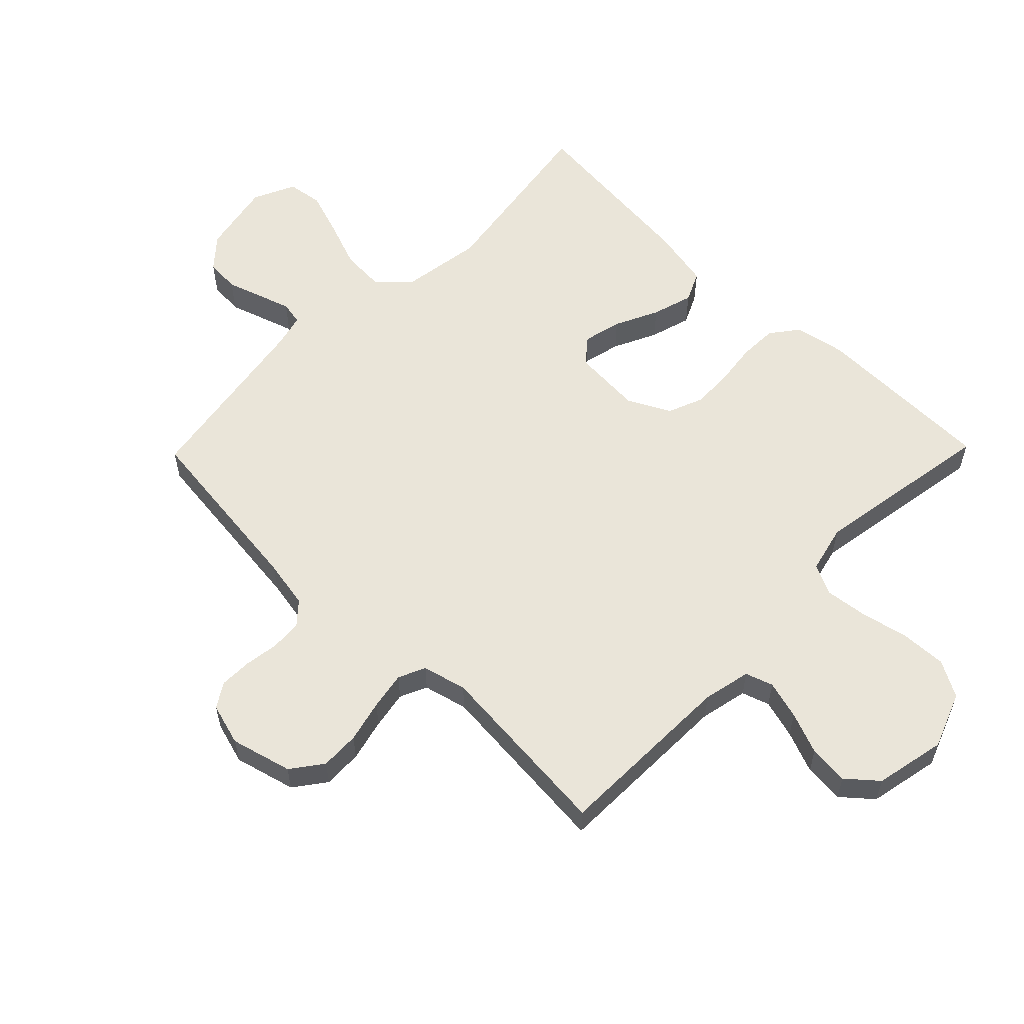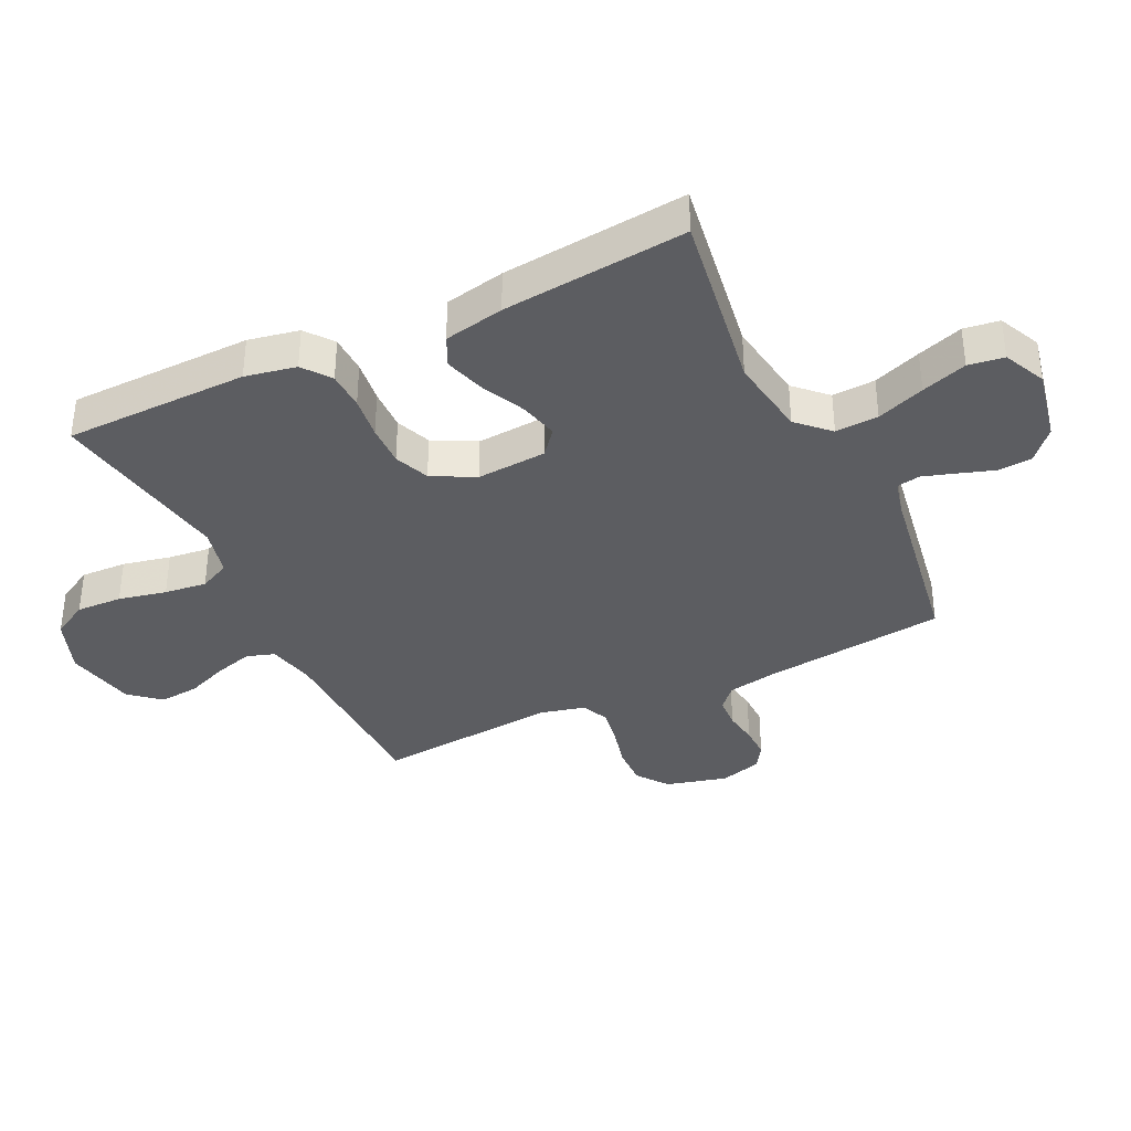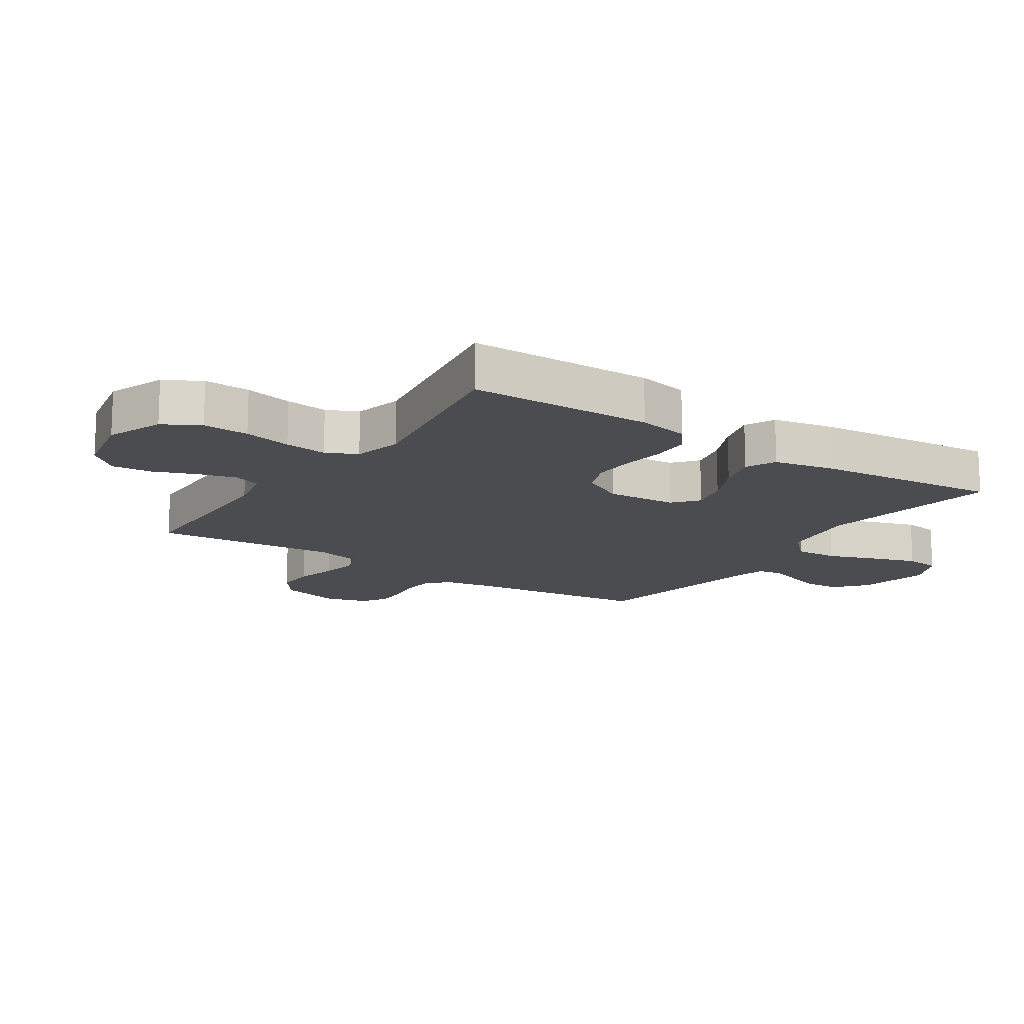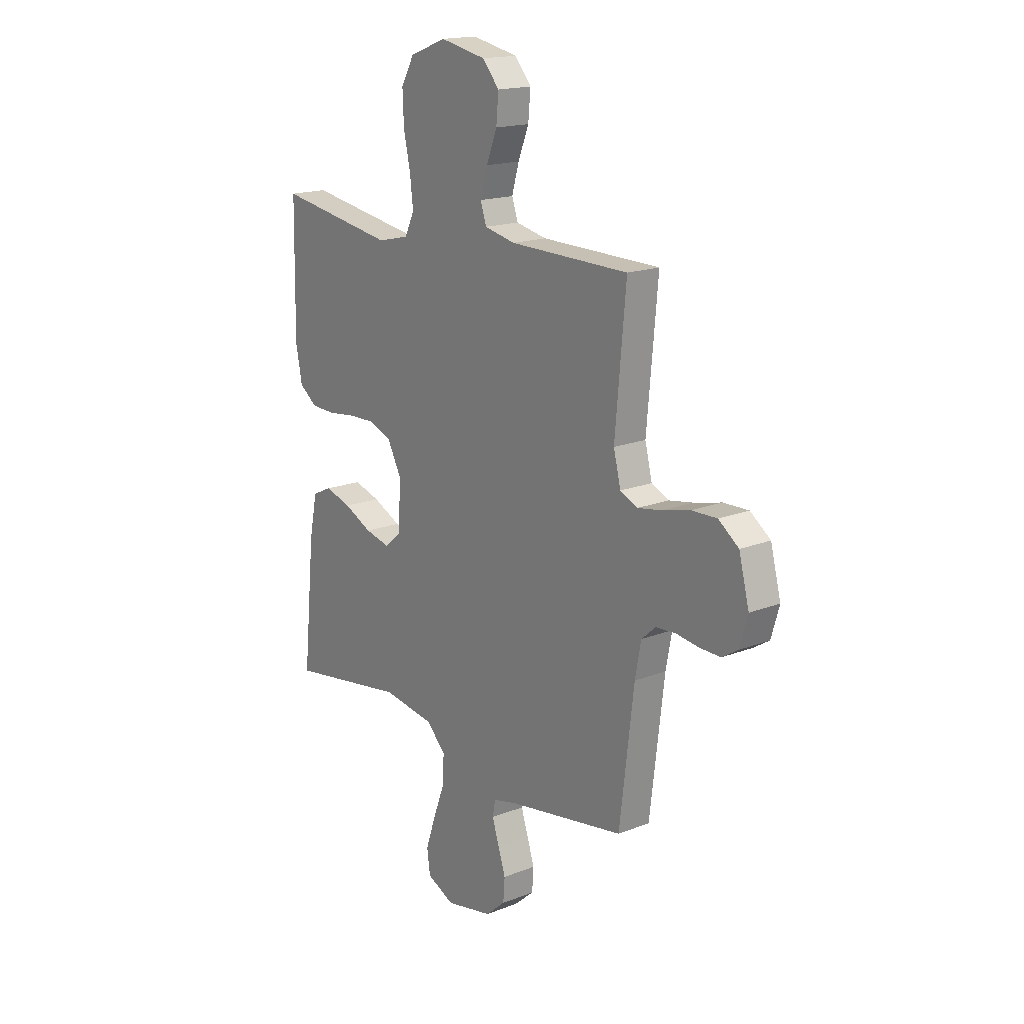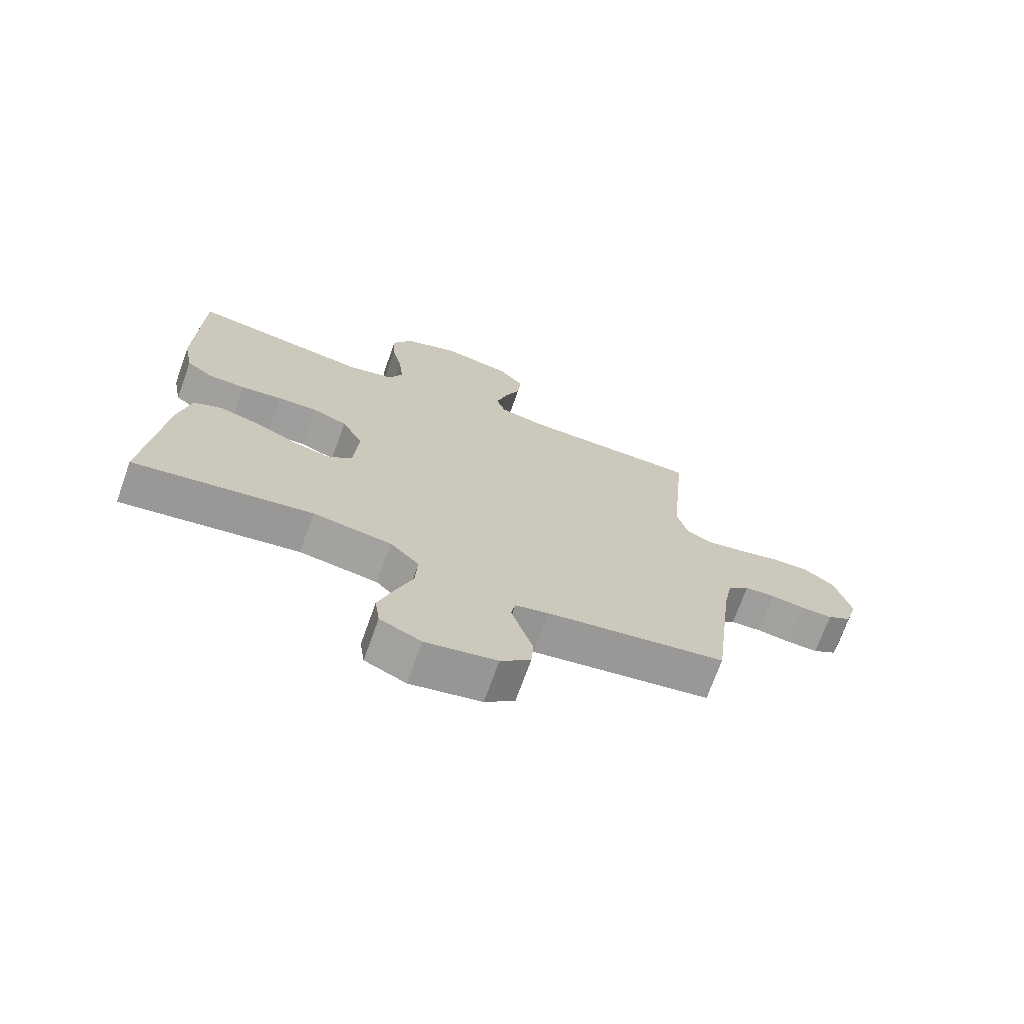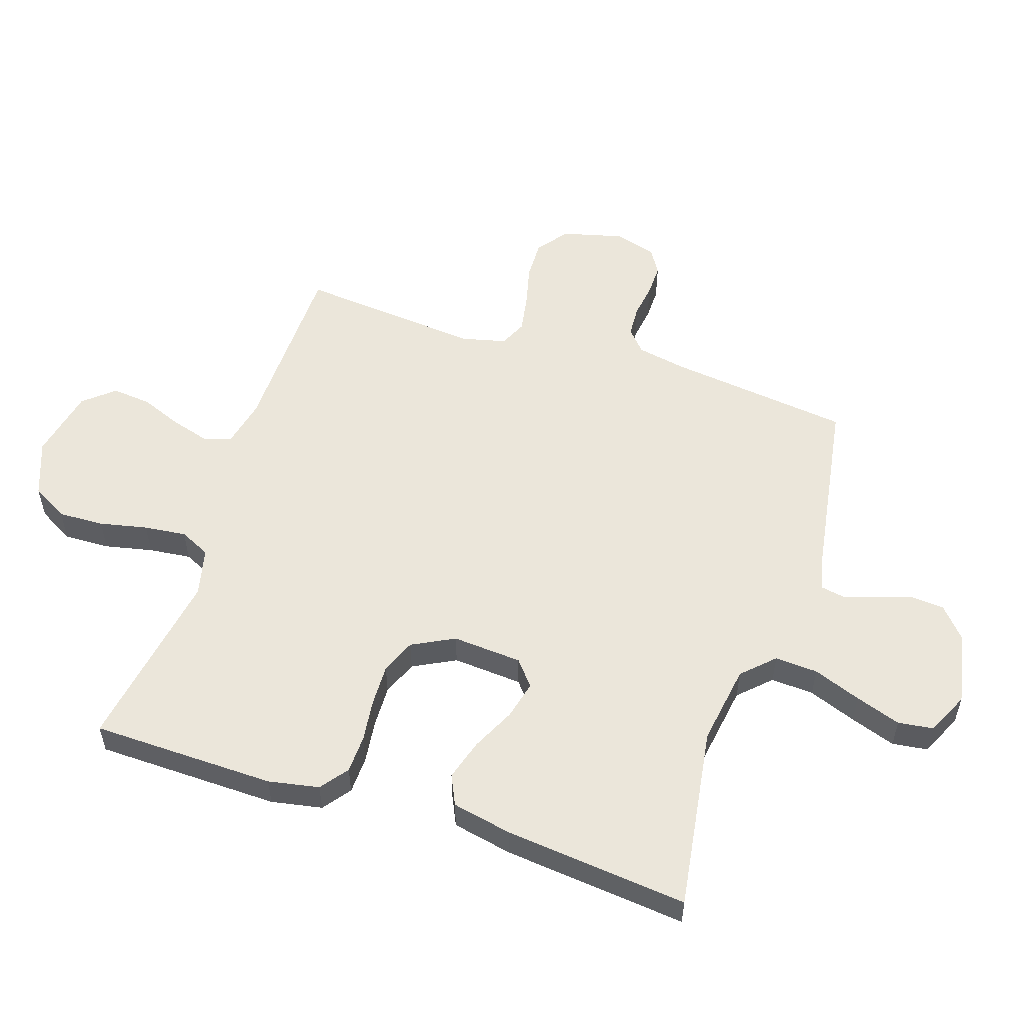
<metadata>
{"format":"obj","ext":"obj","renderer":"f3d","projection":"perspective","resolution":1024,"background":"white","views":[{"elev":57.8,"azim":-45.7,"up":"+Y"},{"elev":-36.5,"azim":115.7,"up":"+Y"},{"elev":-14.8,"azim":56.2,"up":"+Y"},{"elev":17.3,"azim":-128.0,"up":"+Z"},{"elev":-71.3,"azim":160.3,"up":"+Z"},{"elev":54.7,"azim":108.3,"up":"+Y"}]}
</metadata>
<code>
v 0.5 0.07 0.5
v 0.505 0.07 0.2
v 0.489 0.07 0.117
v 0.444 0.07 0.083
v 0.382 0.07 0.081
v 0.312 0.07 0.09
v 0.244 0.07 0.092
v 0.187 0.07 0.069
v 0.151 0.07 0
v 0.159 0.07 -0.114
v 0.2 0.07 -0.148
v 0.263 0.07 -0.133
v 0.334 0.07 -0.099
v 0.401 0.07 -0.079
v 0.45 0.07 -0.102
v 0.47 0.07 -0.2
v 0.5 0.07 -0.5
v 0.2 0.07 -0.454
v 0.068 0.07 -0.474
v 0.019 0.07 -0.524
v 0.023 0.07 -0.594
v 0.052 0.07 -0.672
v 0.077 0.07 -0.746
v 0.069 0.07 -0.804
v 0 0.07 -0.836
v -0.119 0.07 -0.812
v -0.169 0.07 -0.768
v -0.173 0.07 -0.712
v -0.154 0.07 -0.654
v -0.137 0.07 -0.601
v -0.144 0.07 -0.563
v -0.2 0.07 -0.549
v -0.5 0.07 -0.5
v -0.536 0.07 -0.2
v -0.551 0.07 -0.12
v -0.587 0.07 -0.088
v -0.638 0.07 -0.085
v -0.694 0.07 -0.093
v -0.747 0.07 -0.094
v -0.787 0.07 -0.069
v -0.807 0.07 0
v -0.781 0.07 0.1
v -0.73 0.07 0.138
v -0.666 0.07 0.136
v -0.597 0.07 0.119
v -0.535 0.07 0.108
v -0.491 0.07 0.128
v -0.473 0.07 0.2
v -0.5 0.07 0.5
v -0.2 0.07 0.505
v -0.122 0.07 0.522
v -0.107 0.07 0.567
v -0.125 0.07 0.63
v -0.152 0.07 0.698
v -0.158 0.07 0.763
v -0.116 0.07 0.812
v 0 0.07 0.836
v 0.092 0.07 0.801
v 0.125 0.07 0.742
v 0.122 0.07 0.667
v 0.105 0.07 0.589
v 0.097 0.07 0.52
v 0.121 0.07 0.47
v 0.2 0.07 0.451
v 0.5 0 0.5
v 0.505 0 0.2
v 0.489 0 0.117
v 0.444 0 0.083
v 0.382 0 0.081
v 0.312 0 0.09
v 0.244 0 0.092
v 0.187 0 0.069
v 0.151 0 0
v 0.159 0 -0.114
v 0.2 0 -0.148
v 0.263 0 -0.133
v 0.334 0 -0.099
v 0.401 0 -0.079
v 0.45 0 -0.102
v 0.47 0 -0.2
v 0.5 0 -0.5
v 0.2 0 -0.454
v 0.068 0 -0.474
v 0.019 0 -0.524
v 0.023 0 -0.594
v 0.052 0 -0.672
v 0.077 0 -0.746
v 0.069 0 -0.804
v 0 0 -0.836
v -0.119 0 -0.812
v -0.169 0 -0.768
v -0.173 0 -0.712
v -0.154 0 -0.654
v -0.137 0 -0.601
v -0.144 0 -0.563
v -0.2 0 -0.549
v -0.5 0 -0.5
v -0.536 0 -0.2
v -0.551 0 -0.12
v -0.587 0 -0.088
v -0.638 0 -0.085
v -0.694 0 -0.093
v -0.747 0 -0.094
v -0.787 0 -0.069
v -0.807 0 0
v -0.781 0 0.1
v -0.73 0 0.138
v -0.666 0 0.136
v -0.597 0 0.119
v -0.535 0 0.108
v -0.491 0 0.128
v -0.473 0 0.2
v -0.5 0 0.5
v -0.2 0 0.505
v -0.122 0 0.522
v -0.107 0 0.567
v -0.125 0 0.63
v -0.152 0 0.698
v -0.158 0 0.763
v -0.116 0 0.812
v 0 0 0.836
v 0.092 0 0.801
v 0.125 0 0.742
v 0.122 0 0.667
v 0.105 0 0.589
v 0.097 0 0.52
v 0.121 0 0.47
v 0.2 0 0.451
f 59 60 61
f 58 59 61
f 57 58 61
f 56 57 61
f 55 56 61
f 54 55 61
f 53 54 61
f 52 53 61 62
f 51 52 62 63
f 48 49 50
f 51 63 64
f 50 51 64
f 48 50 64
f 47 48 64
f 43 44 45
f 42 43 45
f 41 42 45
f 40 41 45
f 39 40 45
f 38 39 45
f 37 38 45
f 36 37 45 46
f 35 36 46 47
f 32 33 34
f 35 47 64
f 34 35 64
f 32 34 64
f 31 32 64
f 27 28 29
f 26 27 29
f 25 26 29
f 24 25 29
f 23 24 29
f 22 23 29
f 21 22 29
f 20 21 29 30
f 30 31 64
f 20 30 64
f 19 20 64
f 16 17 18
f 15 16 18
f 14 15 18
f 13 14 18
f 12 13 18
f 11 12 18 19
f 4 5 6
f 3 4 6
f 2 3 6
f 1 2 6
f 64 1 6
f 64 6 7
f 10 11 19
f 9 10 19
f 9 19 64
f 8 9 64
f 7 8 64
f 125 124 123
f 125 123 122
f 125 122 121
f 125 121 120
f 125 120 119
f 125 119 118
f 125 118 117
f 126 125 117 116
f 127 126 116 115
f 114 113 112
f 128 127 115
f 128 115 114
f 128 114 112
f 128 112 111
f 109 108 107
f 109 107 106
f 109 106 105
f 109 105 104
f 109 104 103
f 109 103 102
f 109 102 101
f 110 109 101 100
f 111 110 100 99
f 98 97 96
f 128 111 99
f 128 99 98
f 128 98 96
f 128 96 95
f 93 92 91
f 93 91 90
f 93 90 89
f 93 89 88
f 93 88 87
f 93 87 86
f 93 86 85
f 94 93 85 84
f 128 95 94
f 128 94 84
f 128 84 83
f 82 81 80
f 82 80 79
f 82 79 78
f 82 78 77
f 82 77 76
f 83 82 76 75
f 70 69 68
f 70 68 67
f 70 67 66
f 70 66 65
f 70 65 128
f 71 70 128
f 83 75 74
f 83 74 73
f 128 83 73
f 128 73 72
f 128 72 71
f 1 65 66 2
f 2 66 67 3
f 3 67 68 4
f 4 68 69 5
f 5 69 70 6
f 6 70 71 7
f 7 71 72 8
f 8 72 73 9
f 9 73 74 10
f 10 74 75 11
f 11 75 76 12
f 12 76 77 13
f 13 77 78 14
f 14 78 79 15
f 15 79 80 16
f 16 80 81 17
f 17 81 82 18
f 18 82 83 19
f 19 83 84 20
f 20 84 85 21
f 21 85 86 22
f 22 86 87 23
f 23 87 88 24
f 24 88 89 25
f 25 89 90 26
f 26 90 91 27
f 27 91 92 28
f 28 92 93 29
f 29 93 94 30
f 30 94 95 31
f 31 95 96 32
f 32 96 97 33
f 33 97 98 34
f 34 98 99 35
f 35 99 100 36
f 36 100 101 37
f 37 101 102 38
f 38 102 103 39
f 39 103 104 40
f 40 104 105 41
f 41 105 106 42
f 42 106 107 43
f 43 107 108 44
f 44 108 109 45
f 45 109 110 46
f 46 110 111 47
f 47 111 112 48
f 48 112 113 49
f 49 113 114 50
f 50 114 115 51
f 51 115 116 52
f 52 116 117 53
f 53 117 118 54
f 54 118 119 55
f 55 119 120 56
f 56 120 121 57
f 57 121 122 58
f 58 122 123 59
f 59 123 124 60
f 60 124 125 61
f 61 125 126 62
f 62 126 127 63
f 63 127 128 64
f 64 128 65 1

</code>
